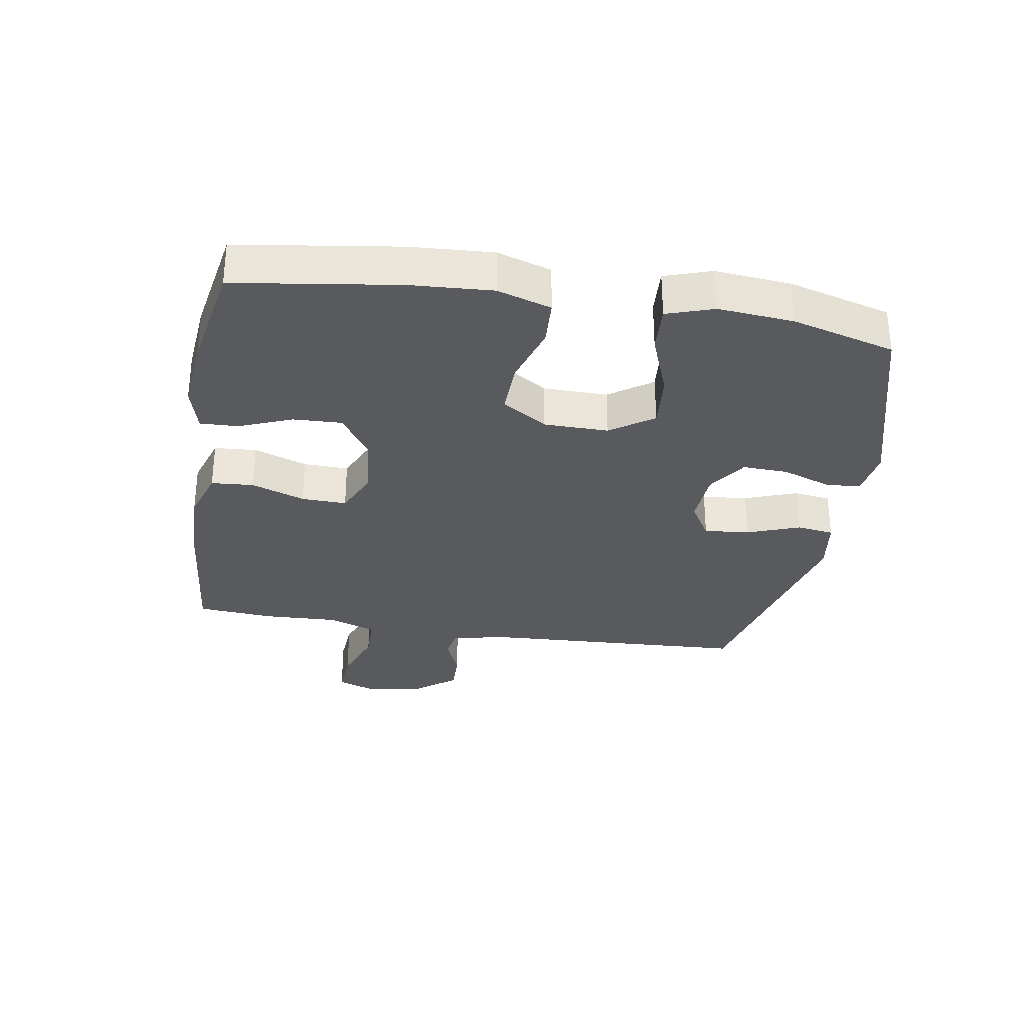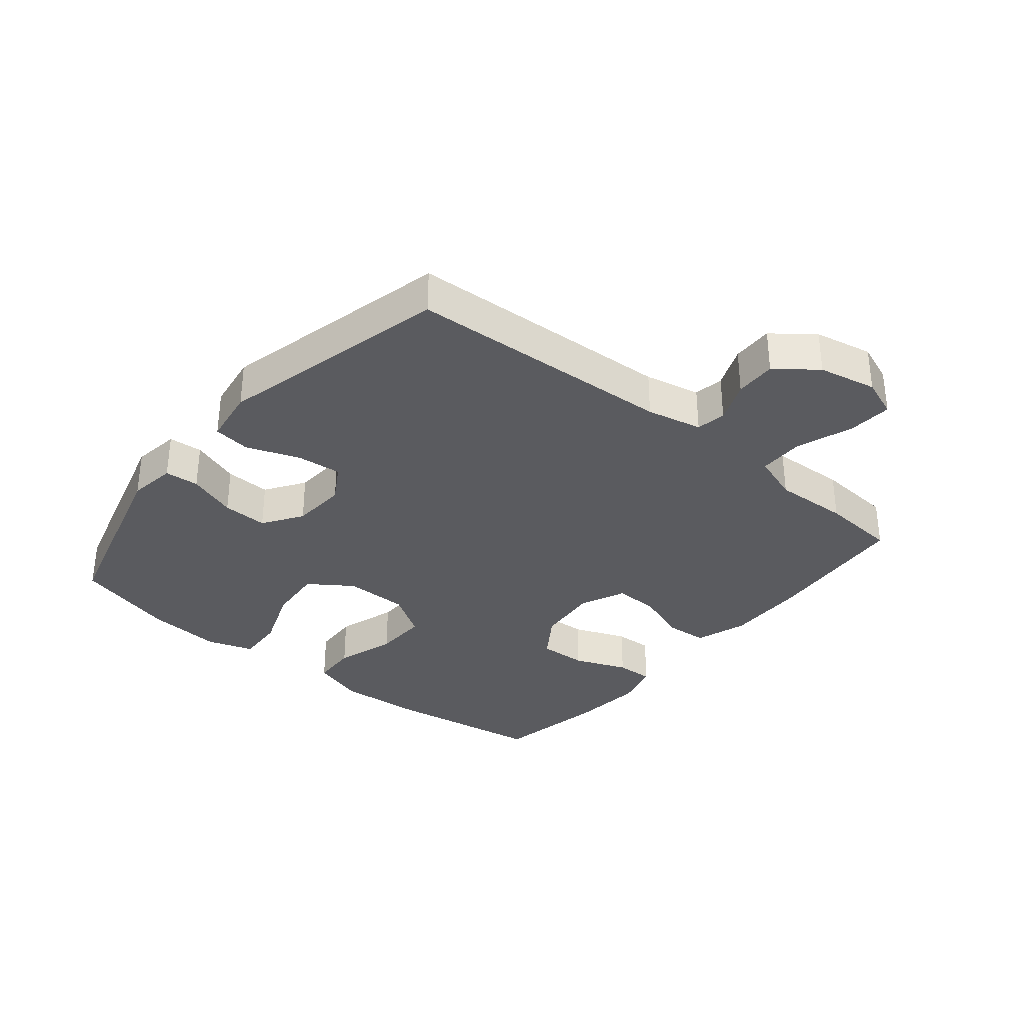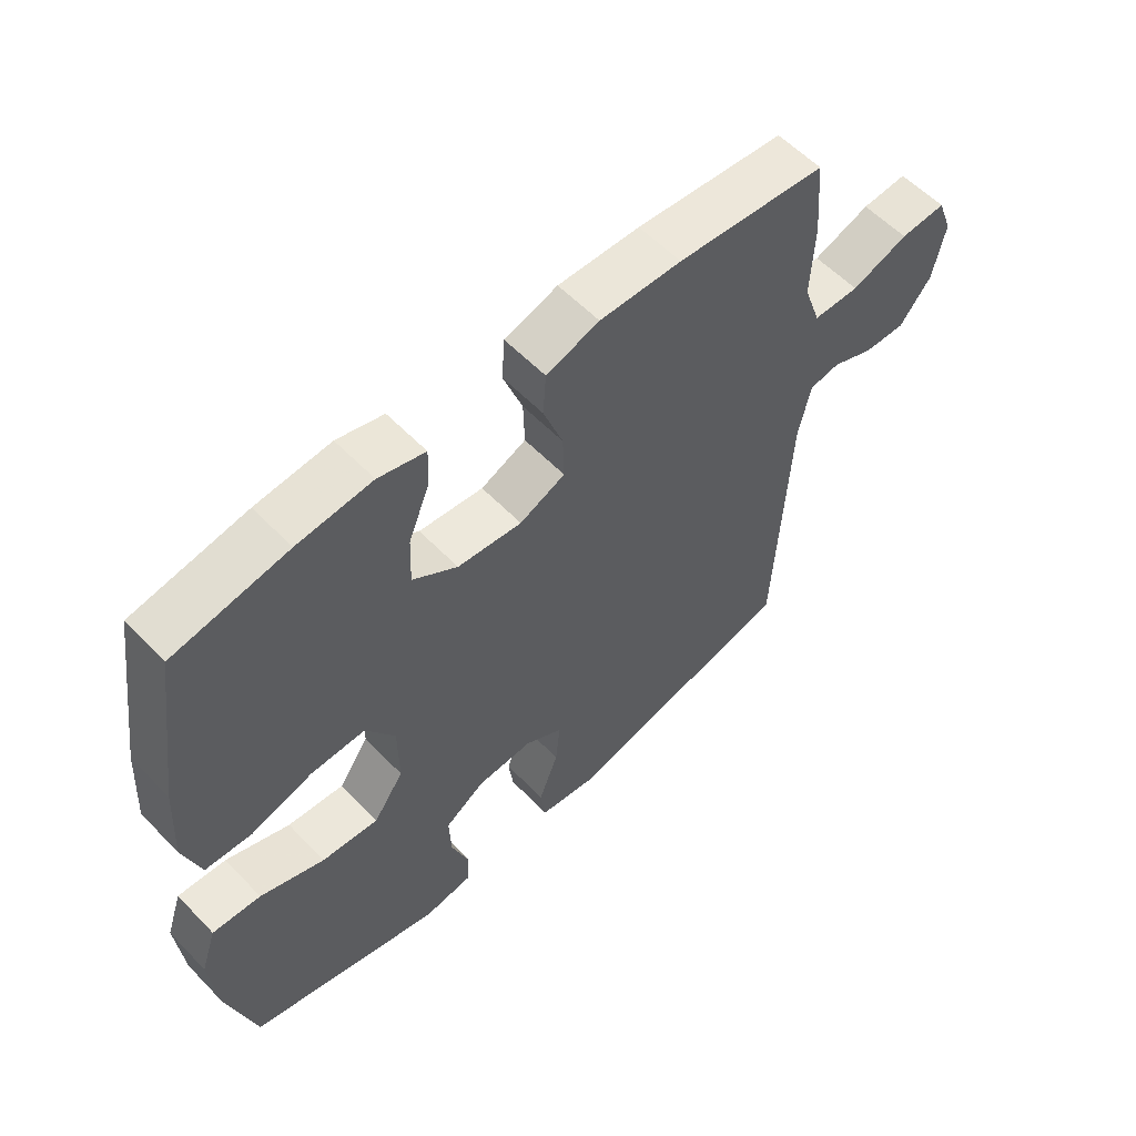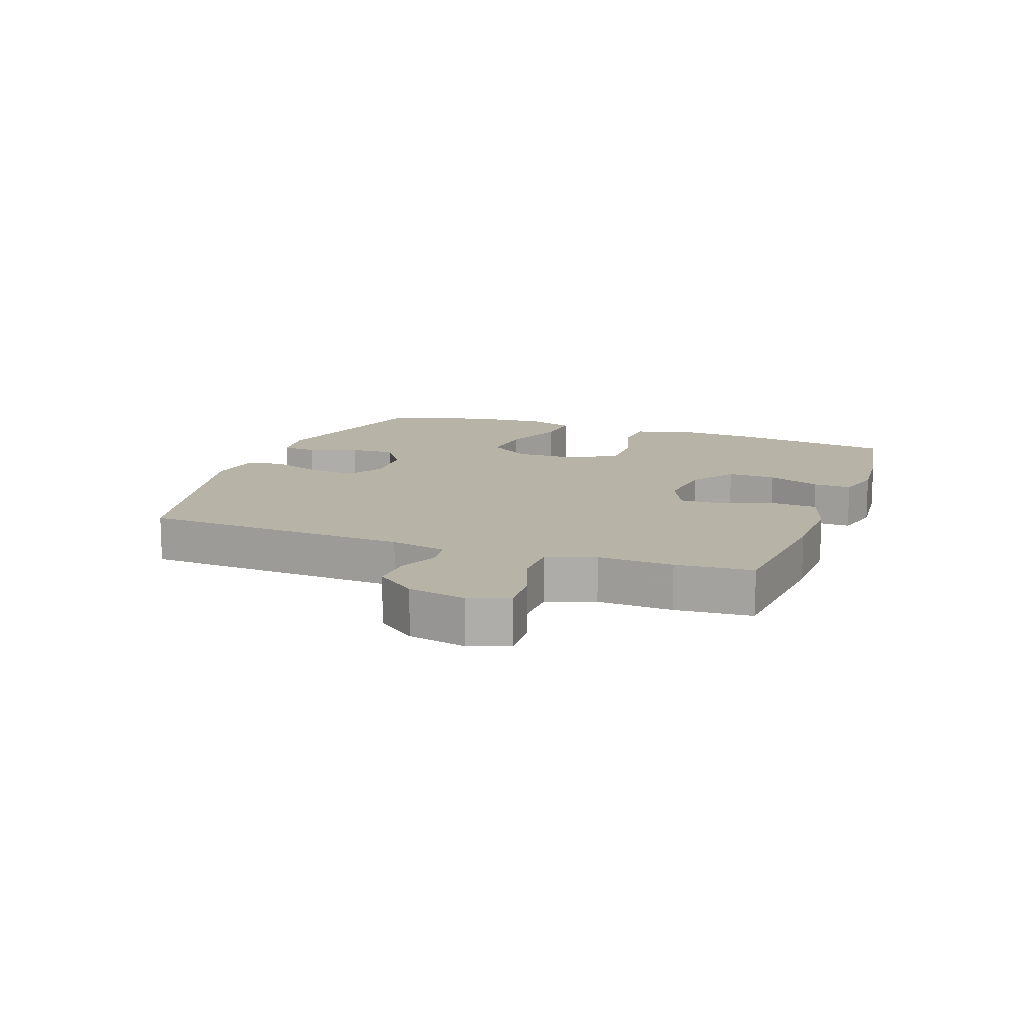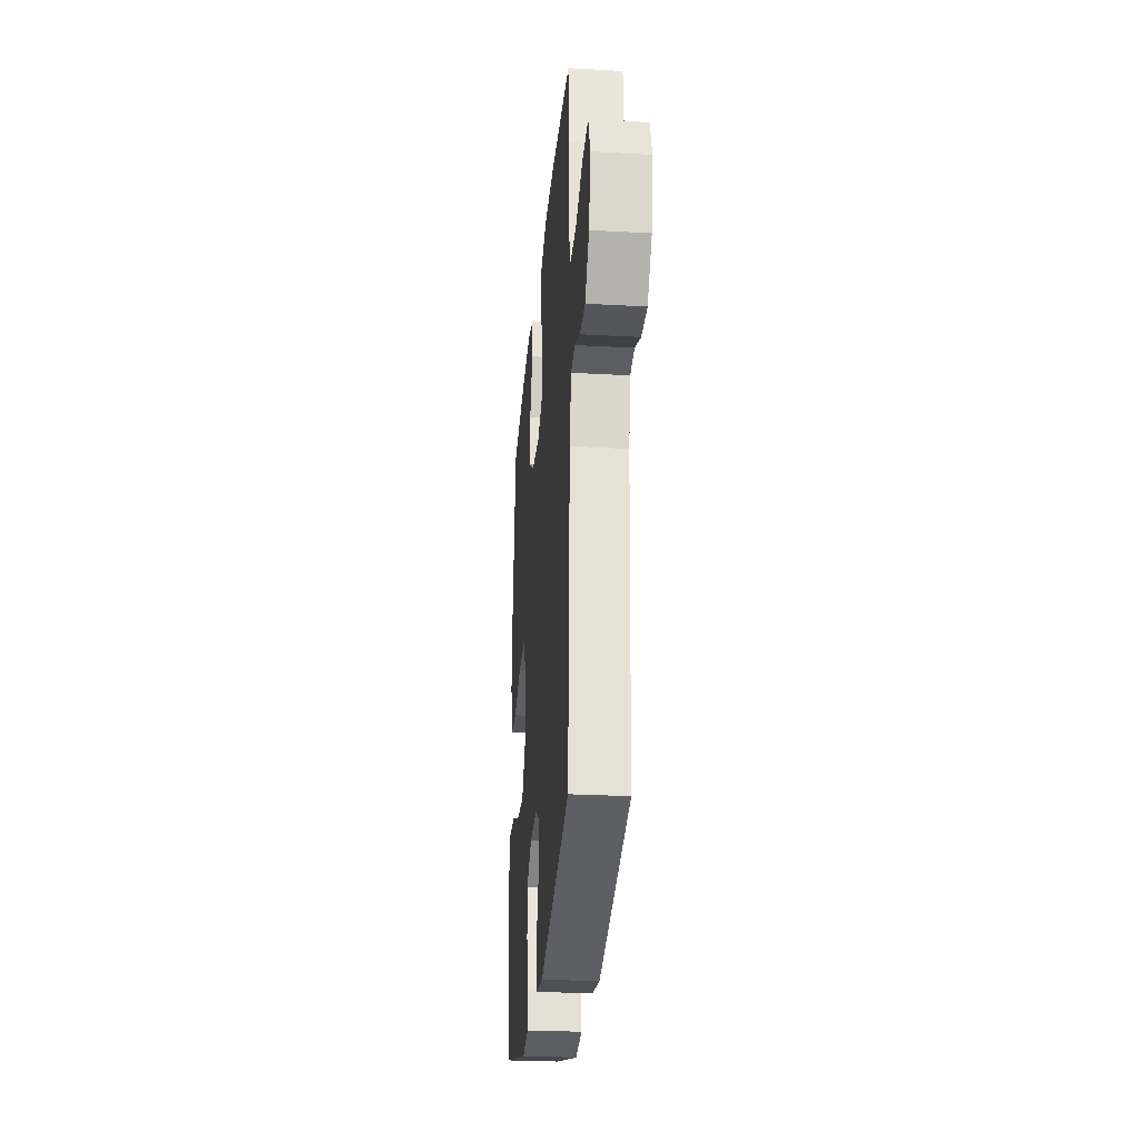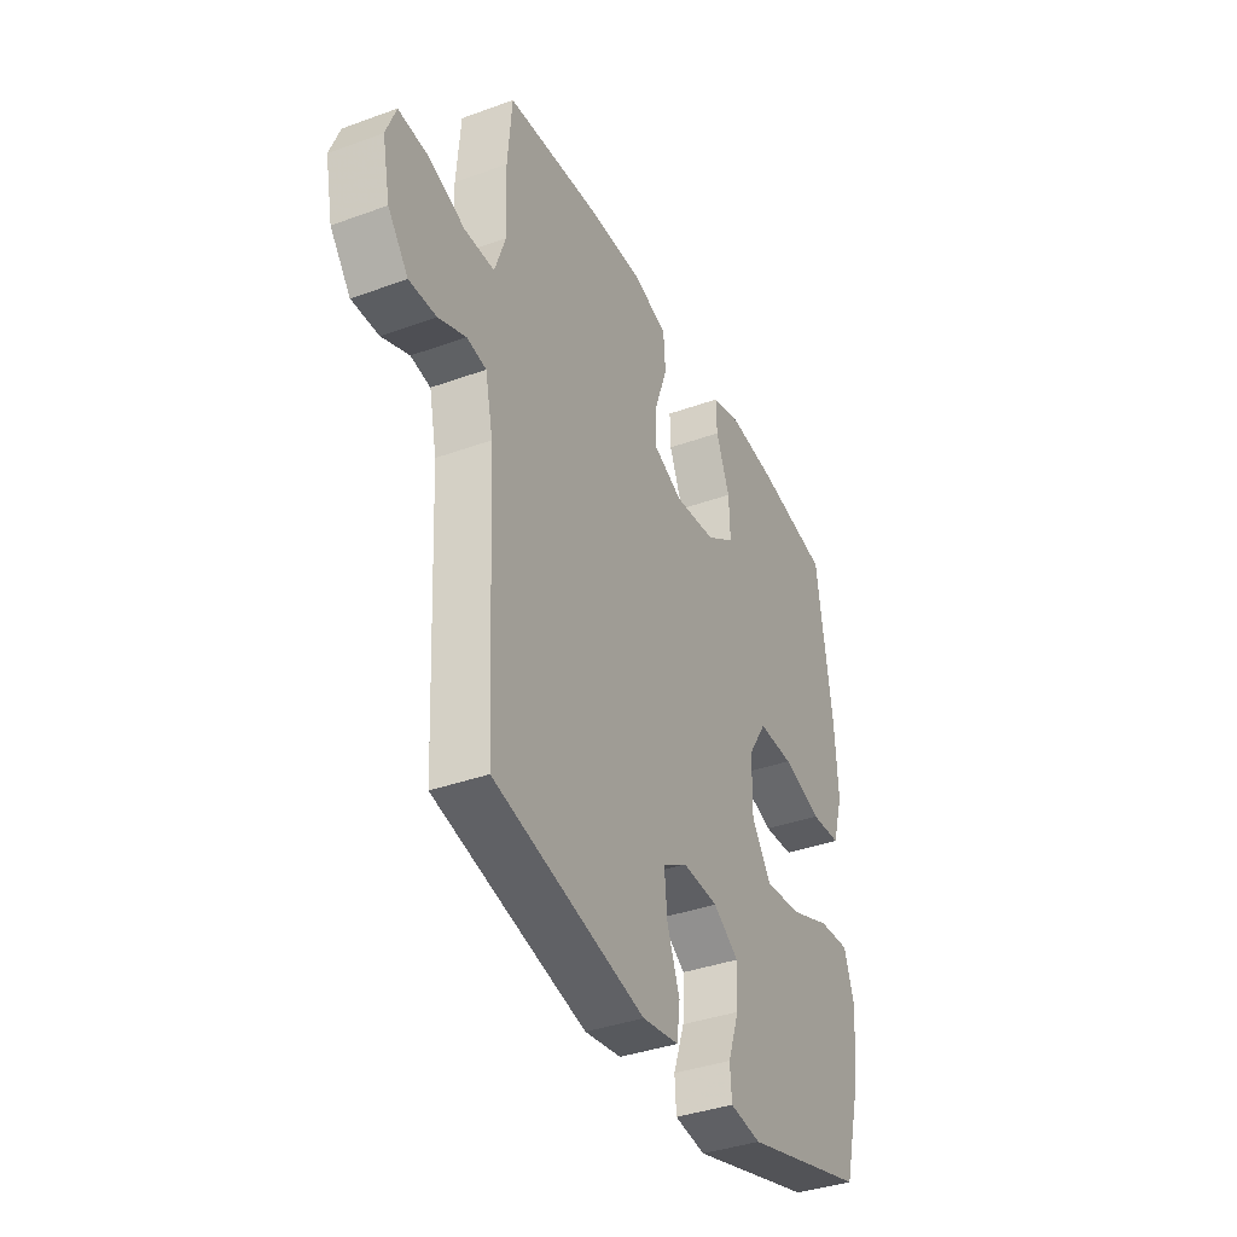
<metadata>
{"format":"obj","ext":"obj","renderer":"f3d","projection":"perspective","resolution":1024,"background":"white","views":[{"elev":-31.1,"azim":80.6,"up":"+Y"},{"elev":-33.4,"azim":-129.5,"up":"+Y"},{"elev":57.6,"azim":136.7,"up":"+Z"},{"elev":12.9,"azim":-70.0,"up":"+Y"},{"elev":-27.5,"azim":-94.9,"up":"+Z"},{"elev":-37.7,"azim":-65.1,"up":"+Z"}]}
</metadata>
<code>
v -0.5 0.07 0.5
v -0.264 0.07 0.522
v -0.134 0.07 0.525
v -0.05 0.07 0.498
v -0.045 0.07 0.43
v -0.076 0.07 0.344
v -0.078 0.07 0.272
v -0.006 0.07 0.24
v 0.096 0.07 0.251
v 0.167 0.07 0.299
v 0.164 0.07 0.377
v 0.13 0.07 0.462
v 0.128 0.07 0.523
v 0.202 0.07 0.543
v 0.32 0.07 0.532
v 0.5 0.07 0.5
v 0.538 0.07 0.24
v 0.546 0.07 0.11
v 0.519 0.07 0.024
v 0.445 0.07 0.02
v 0.348 0.07 0.05
v 0.261 0.07 0.052
v 0.215 0.07 -0.02
v 0.214 0.07 -0.123
v 0.262 0.07 -0.192
v 0.352 0.07 -0.184
v 0.454 0.07 -0.145
v 0.531 0.07 -0.14
v 0.556 0.07 -0.215
v 0.545 0.07 -0.336
v 0.5 0.07 -0.5
v 0.194 0.07 -0.586
v 0.117 0.07 -0.575
v 0.113 0.07 -0.52
v 0.141 0.07 -0.441
v 0.144 0.07 -0.368
v 0.081 0.07 -0.326
v -0.008 0.07 -0.321
v -0.068 0.07 -0.357
v -0.061 0.07 -0.43
v -0.03 0.07 -0.514
v -0.038 0.07 -0.574
v -0.128 0.07 -0.588
v -0.5 0.07 -0.5
v -0.522 0.07 -0.071
v -0.541 0.07 0.018
v -0.589 0.07 0.026
v -0.656 0.07 -0.002
v -0.722 0.07 -0.004
v -0.772 0.07 0.06
v -0.791 0.07 0.153
v -0.767 0.07 0.216
v -0.695 0.07 0.211
v -0.605 0.07 0.179
v -0.532 0.07 0.18
v -0.505 0.07 0.257
v -0.51 0.07 0.377
v -0.5 0 0.5
v -0.264 0 0.522
v -0.134 0 0.525
v -0.05 0 0.498
v -0.045 0 0.43
v -0.076 0 0.344
v -0.078 0 0.272
v -0.006 0 0.24
v 0.096 0 0.251
v 0.167 0 0.299
v 0.164 0 0.377
v 0.13 0 0.462
v 0.128 0 0.523
v 0.202 0 0.543
v 0.32 0 0.532
v 0.5 0 0.5
v 0.538 0 0.24
v 0.546 0 0.11
v 0.519 0 0.024
v 0.445 0 0.02
v 0.348 0 0.05
v 0.261 0 0.052
v 0.215 0 -0.02
v 0.214 0 -0.123
v 0.262 0 -0.192
v 0.352 0 -0.184
v 0.454 0 -0.145
v 0.531 0 -0.14
v 0.556 0 -0.215
v 0.545 0 -0.336
v 0.5 0 -0.5
v 0.194 0 -0.586
v 0.117 0 -0.575
v 0.113 0 -0.52
v 0.141 0 -0.441
v 0.144 0 -0.368
v 0.081 0 -0.326
v -0.008 0 -0.321
v -0.068 0 -0.357
v -0.061 0 -0.43
v -0.03 0 -0.514
v -0.038 0 -0.574
v -0.128 0 -0.588
v -0.5 0 -0.5
v -0.522 0 -0.071
v -0.541 0 0.018
v -0.589 0 0.026
v -0.656 0 -0.002
v -0.722 0 -0.004
v -0.772 0 0.06
v -0.791 0 0.153
v -0.767 0 0.216
v -0.695 0 0.211
v -0.605 0 0.179
v -0.532 0 0.18
v -0.505 0 0.257
v -0.51 0 0.377
f 56 57 1 2
f 55 56 2 3
f 51 52 53 54
f 51 54 55
f 50 51 55
f 47 48 49 50
f 46 47 50 55
f 45 46 55 3
f 40 41 42 43
f 39 40 43 44
f 38 39 44 45
f 32 33 34 35
f 32 35 36
f 31 32 36
f 30 31 36 37
f 26 27 28 29
f 25 26 29 30
f 18 19 20 21
f 18 21 22
f 17 18 22
f 16 17 22
f 15 16 22 23
f 11 12 13 14
f 10 11 14 15
f 3 4 5 6
f 3 6 7
f 45 3 7
f 38 45 7 8
f 25 30 37 38
f 24 25 38
f 23 24 38 8
f 10 15 23
f 9 10 23
f 8 9 23
f 59 58 114 113
f 60 59 113 112
f 111 110 109 108
f 112 111 108
f 112 108 107
f 107 106 105 104
f 112 107 104 103
f 60 112 103 102
f 100 99 98 97
f 101 100 97 96
f 102 101 96 95
f 92 91 90 89
f 93 92 89
f 93 89 88
f 94 93 88 87
f 86 85 84 83
f 87 86 83 82
f 78 77 76 75
f 79 78 75
f 79 75 74
f 79 74 73
f 80 79 73 72
f 71 70 69 68
f 72 71 68 67
f 63 62 61 60
f 64 63 60
f 64 60 102
f 65 64 102 95
f 95 94 87 82
f 95 82 81
f 65 95 81 80
f 80 72 67
f 80 67 66
f 80 66 65
f 1 58 59 2
f 2 59 60 3
f 3 60 61 4
f 4 61 62 5
f 5 62 63 6
f 6 63 64 7
f 7 64 65 8
f 8 65 66 9
f 9 66 67 10
f 10 67 68 11
f 11 68 69 12
f 12 69 70 13
f 13 70 71 14
f 14 71 72 15
f 15 72 73 16
f 16 73 74 17
f 17 74 75 18
f 18 75 76 19
f 19 76 77 20
f 20 77 78 21
f 21 78 79 22
f 22 79 80 23
f 23 80 81 24
f 24 81 82 25
f 25 82 83 26
f 26 83 84 27
f 27 84 85 28
f 28 85 86 29
f 29 86 87 30
f 30 87 88 31
f 31 88 89 32
f 32 89 90 33
f 33 90 91 34
f 34 91 92 35
f 35 92 93 36
f 36 93 94 37
f 37 94 95 38
f 38 95 96 39
f 39 96 97 40
f 40 97 98 41
f 41 98 99 42
f 42 99 100 43
f 43 100 101 44
f 44 101 102 45
f 45 102 103 46
f 46 103 104 47
f 47 104 105 48
f 48 105 106 49
f 49 106 107 50
f 50 107 108 51
f 51 108 109 52
f 52 109 110 53
f 53 110 111 54
f 54 111 112 55
f 55 112 113 56
f 56 113 114 57
f 57 114 58 1

</code>
